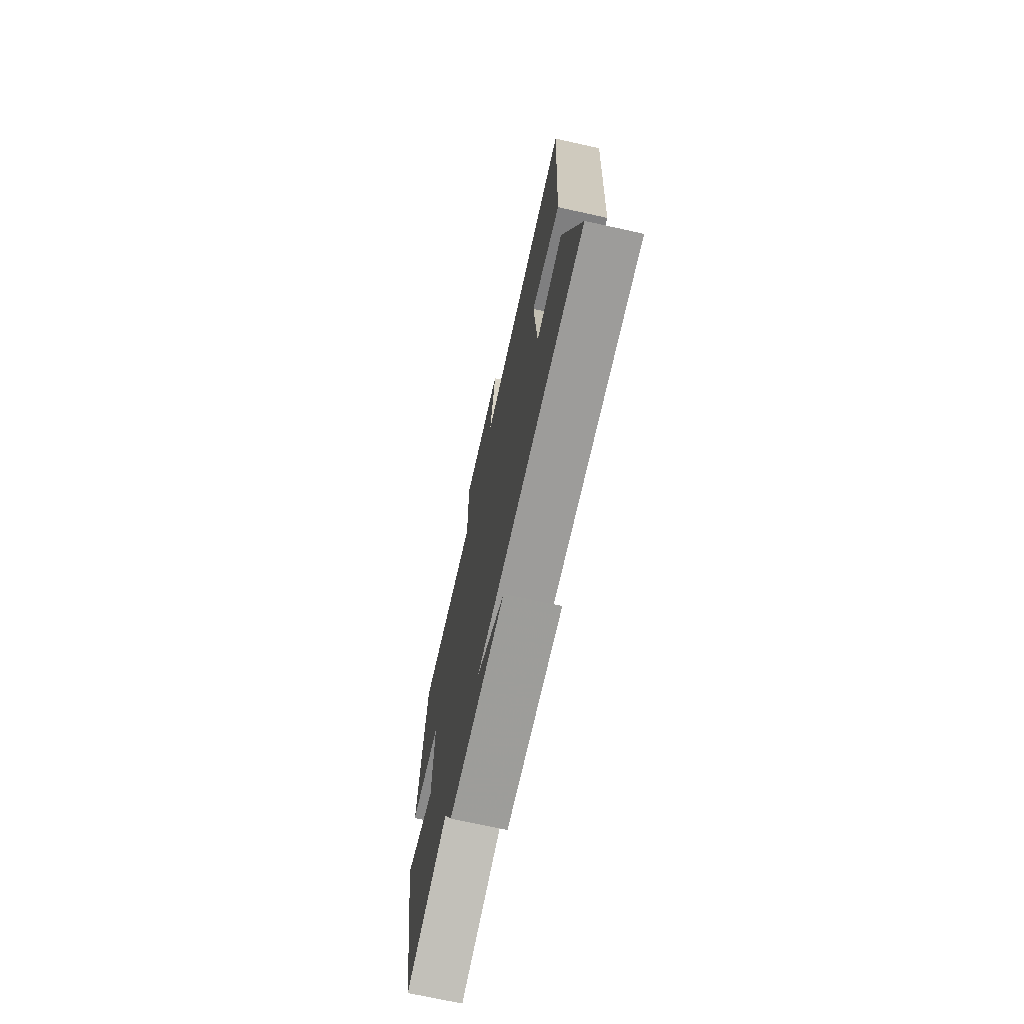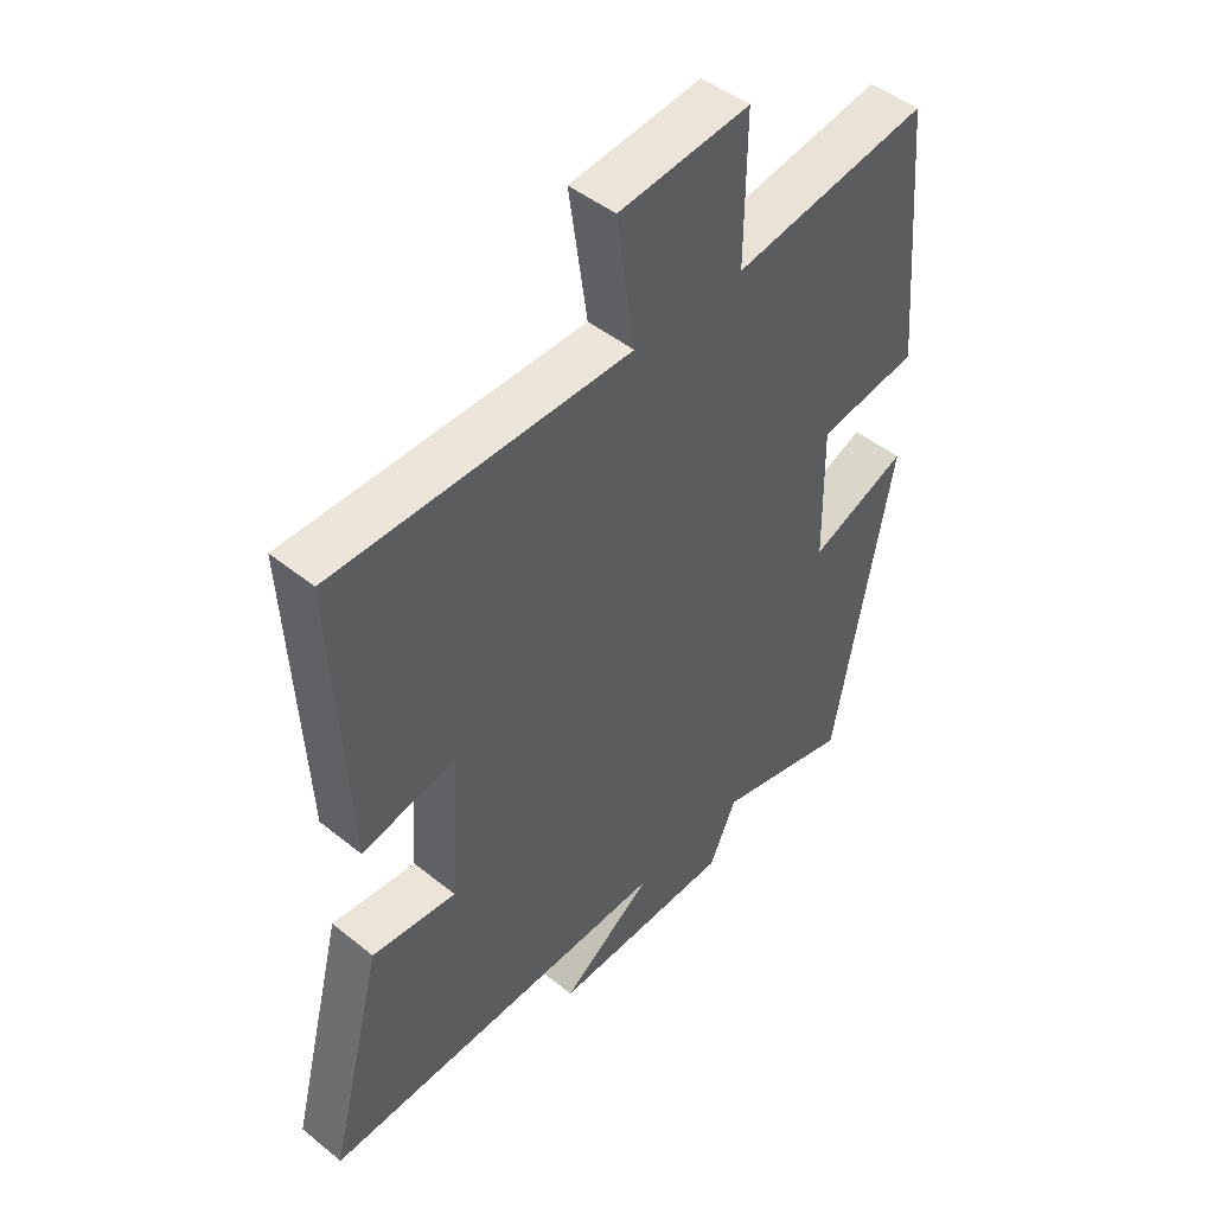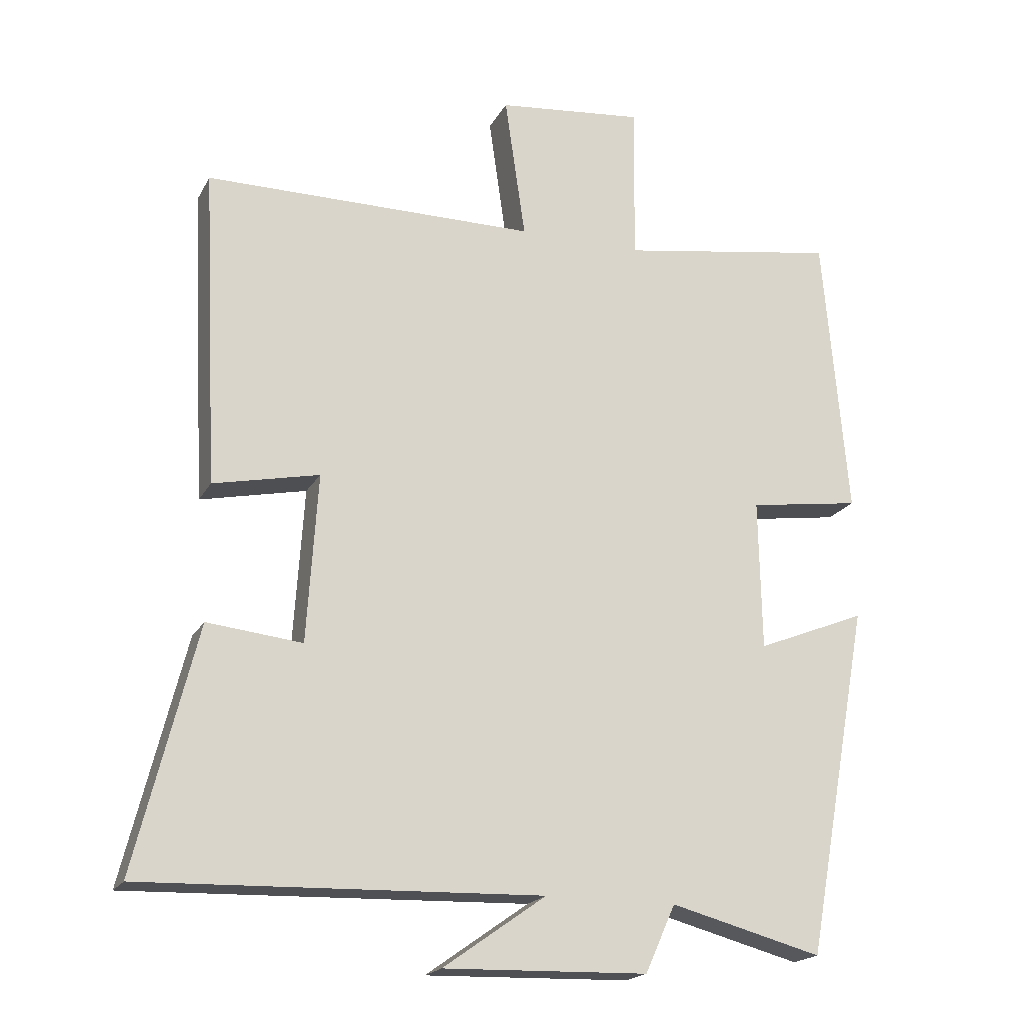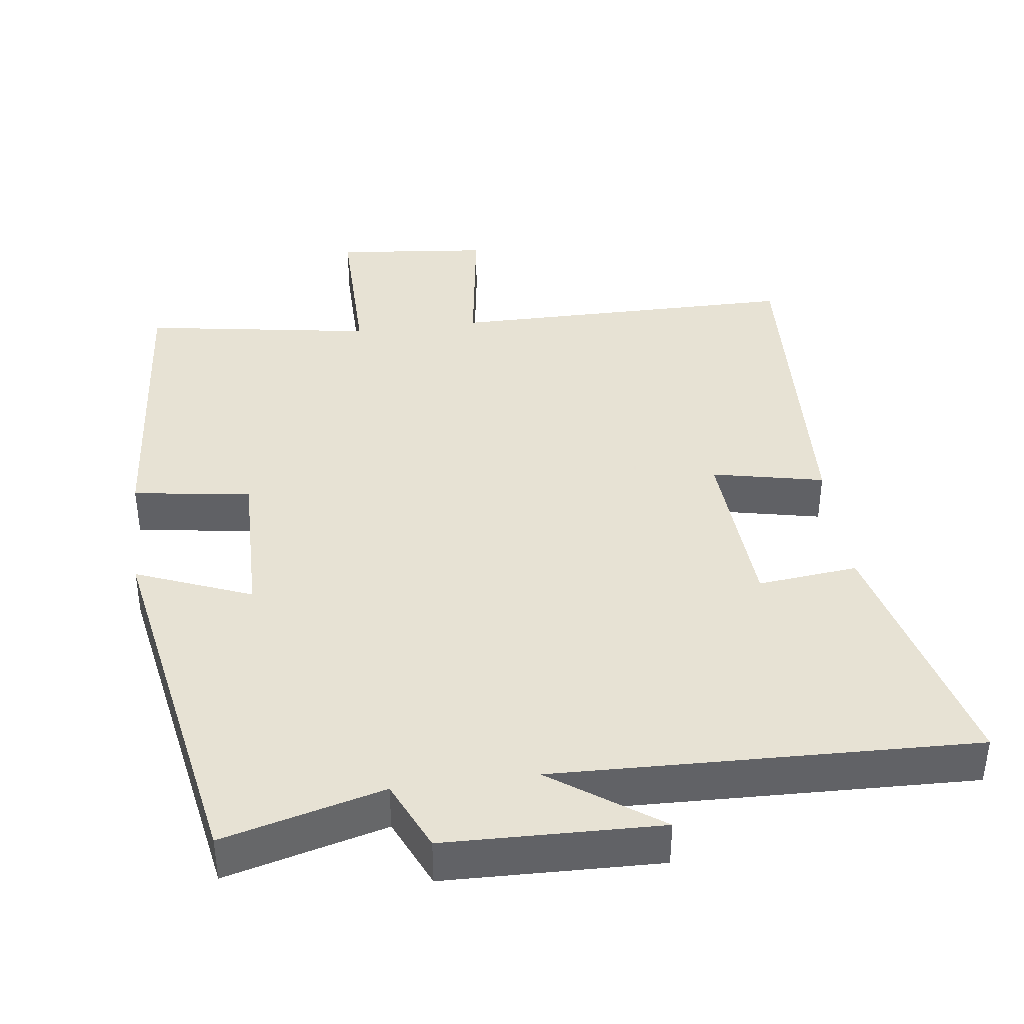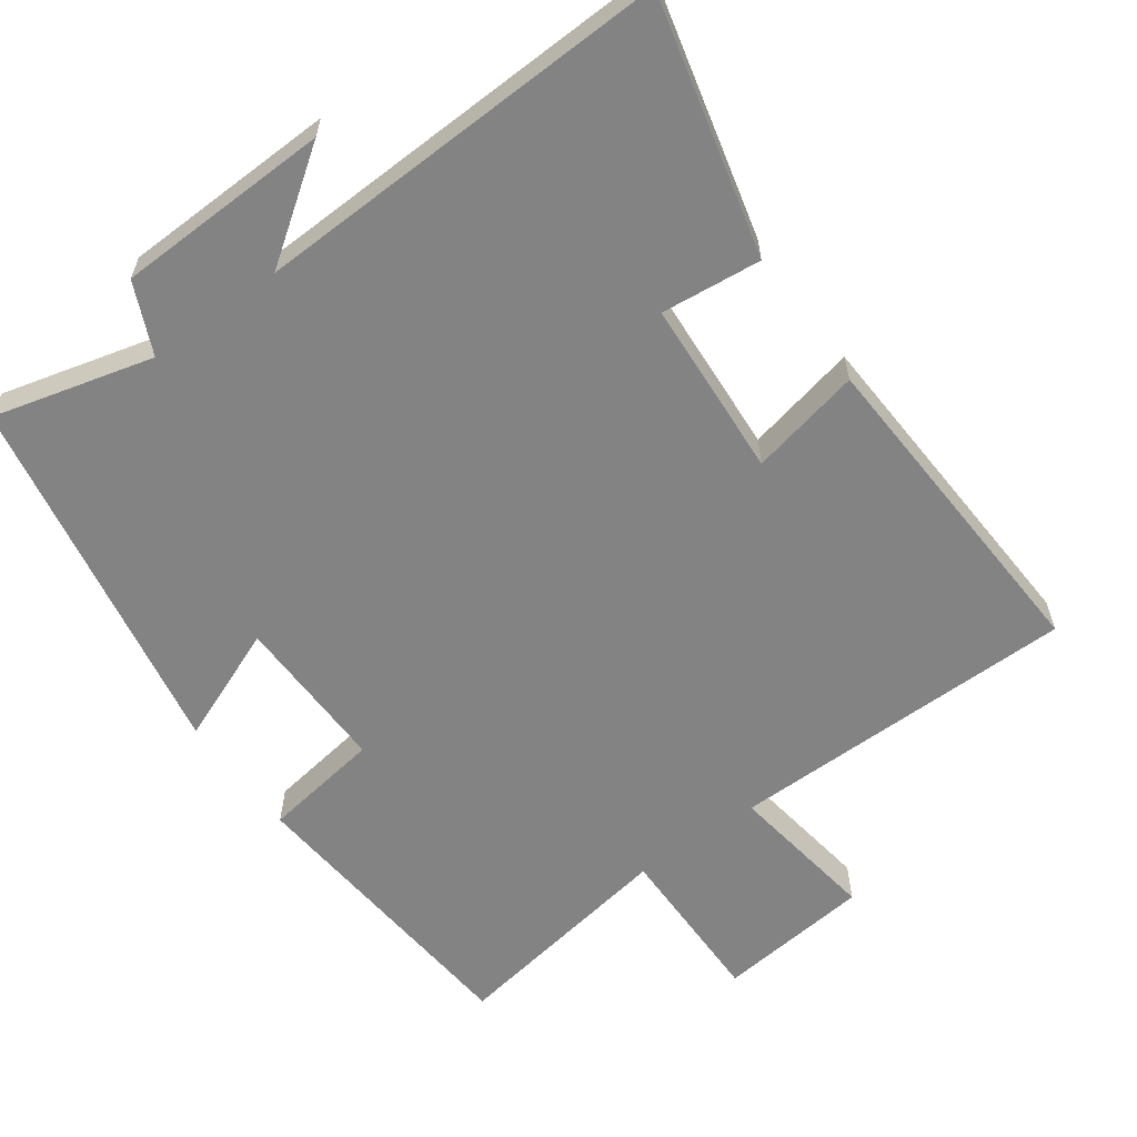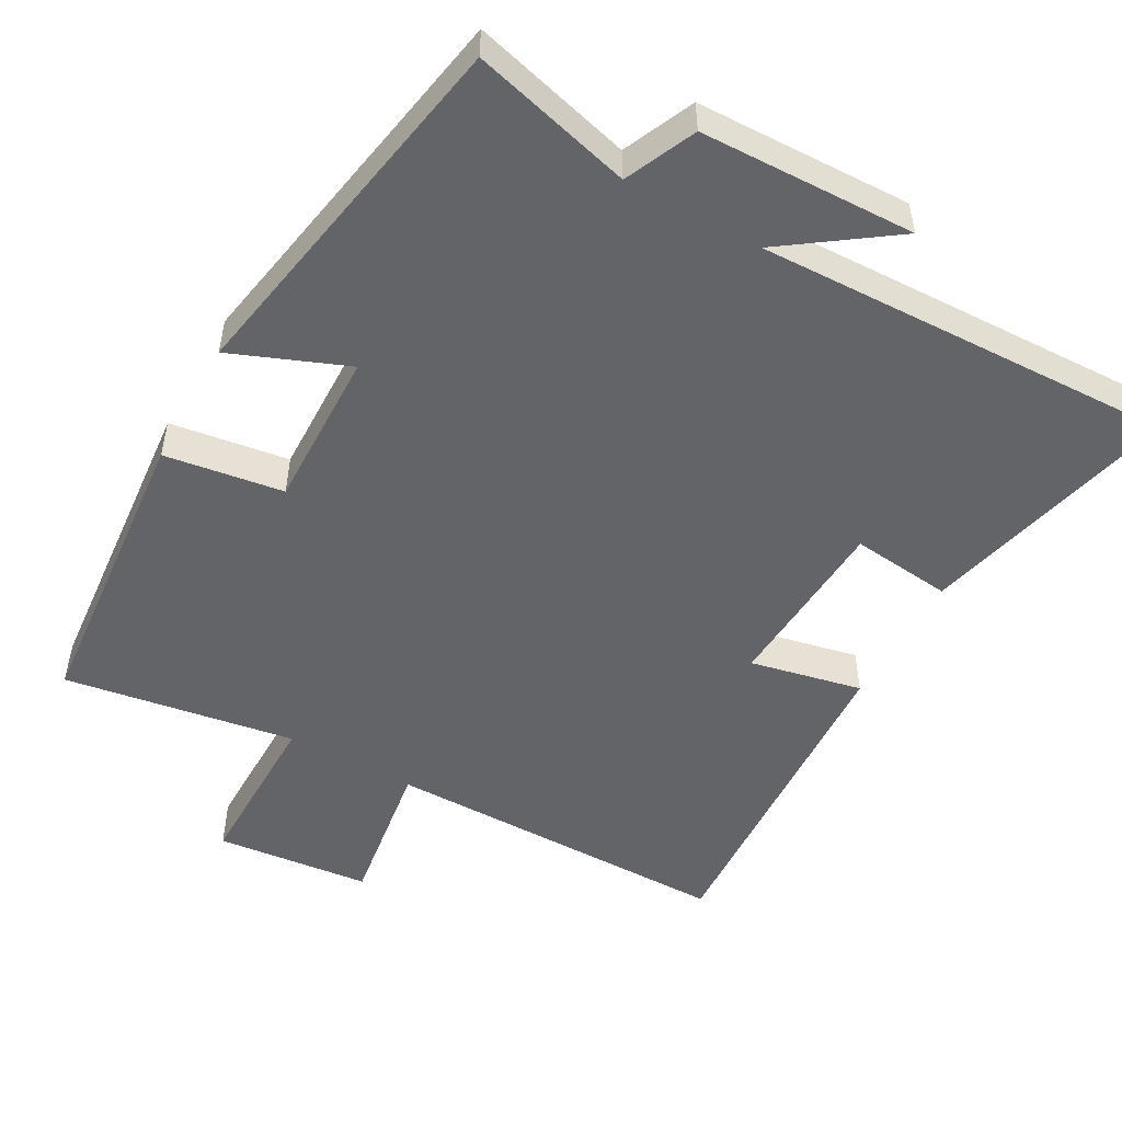
<metadata>
{"format":"obj","ext":"obj","renderer":"f3d","projection":"perspective","resolution":1024,"background":"white","views":[{"elev":-71.9,"azim":-102.4,"up":"+Z"},{"elev":47.1,"azim":-47.7,"up":"+Z"},{"elev":-19.4,"azim":-21.0,"up":"+Z"},{"elev":39.7,"azim":172.6,"up":"+Y"},{"elev":-61.0,"azim":-144.0,"up":"+Y"},{"elev":-51.3,"azim":151.0,"up":"+Y"}]}
</metadata>
<code>
v -0.589 0.07 -0.518
v -0.5 0.07 -0.163
v -0.361 0.07 -0.178
v -0.345 0.07 0.068
v -0.5 0.07 0.035
v -0.523 0.07 0.499
v -0.038 0.07 0.5
v -0.068 0.07 0.709
v 0.146 0.07 0.731
v 0.144 0.07 0.5
v 0.464 0.07 0.551
v 0.5 0.07 0.134
v 0.336 0.07 0.11
v 0.34 0.07 -0.11
v 0.5 0.07 -0.046
v 0.406 0.07 -0.559
v 0.184 0.07 -0.5
v 0.14 0.07 -0.598
v -0.158 0.07 -0.606
v -0.008 0.07 -0.5
v -0.589 0 -0.518
v -0.5 0 -0.163
v -0.361 0 -0.178
v -0.345 0 0.068
v -0.5 0 0.035
v -0.523 0 0.499
v -0.038 0 0.5
v -0.068 0 0.709
v 0.146 0 0.731
v 0.144 0 0.5
v 0.464 0 0.551
v 0.5 0 0.134
v 0.336 0 0.11
v 0.34 0 -0.11
v 0.5 0 -0.046
v 0.406 0 -0.559
v 0.184 0 -0.5
v 0.14 0 -0.598
v -0.158 0 -0.606
v -0.008 0 -0.5
f 17 18 19 20
f 14 15 16 17
f 13 14 17 20
f 10 11 12 13
f 10 13 20 1
f 7 8 9 10
f 4 5 6 7
f 3 4 7 10
f 1 2 3
f 1 3 10
f 40 39 38 37
f 37 36 35 34
f 40 37 34 33
f 33 32 31 30
f 21 40 33 30
f 30 29 28 27
f 27 26 25 24
f 30 27 24 23
f 23 22 21
f 30 23 21
f 1 21 22 2
f 2 22 23 3
f 3 23 24 4
f 4 24 25 5
f 5 25 26 6
f 6 26 27 7
f 7 27 28 8
f 8 28 29 9
f 9 29 30 10
f 10 30 31 11
f 11 31 32 12
f 12 32 33 13
f 13 33 34 14
f 14 34 35 15
f 15 35 36 16
f 16 36 37 17
f 17 37 38 18
f 18 38 39 19
f 19 39 40 20
f 20 40 21 1

</code>
